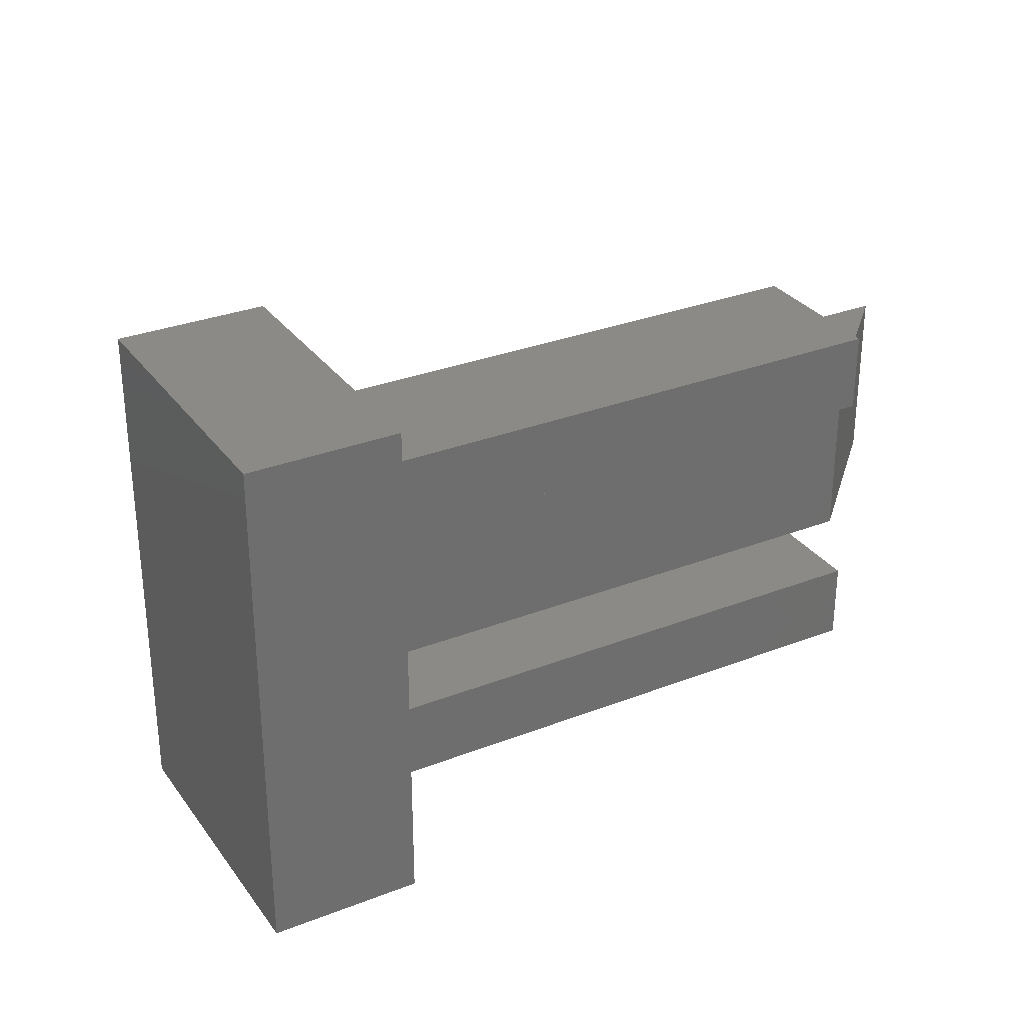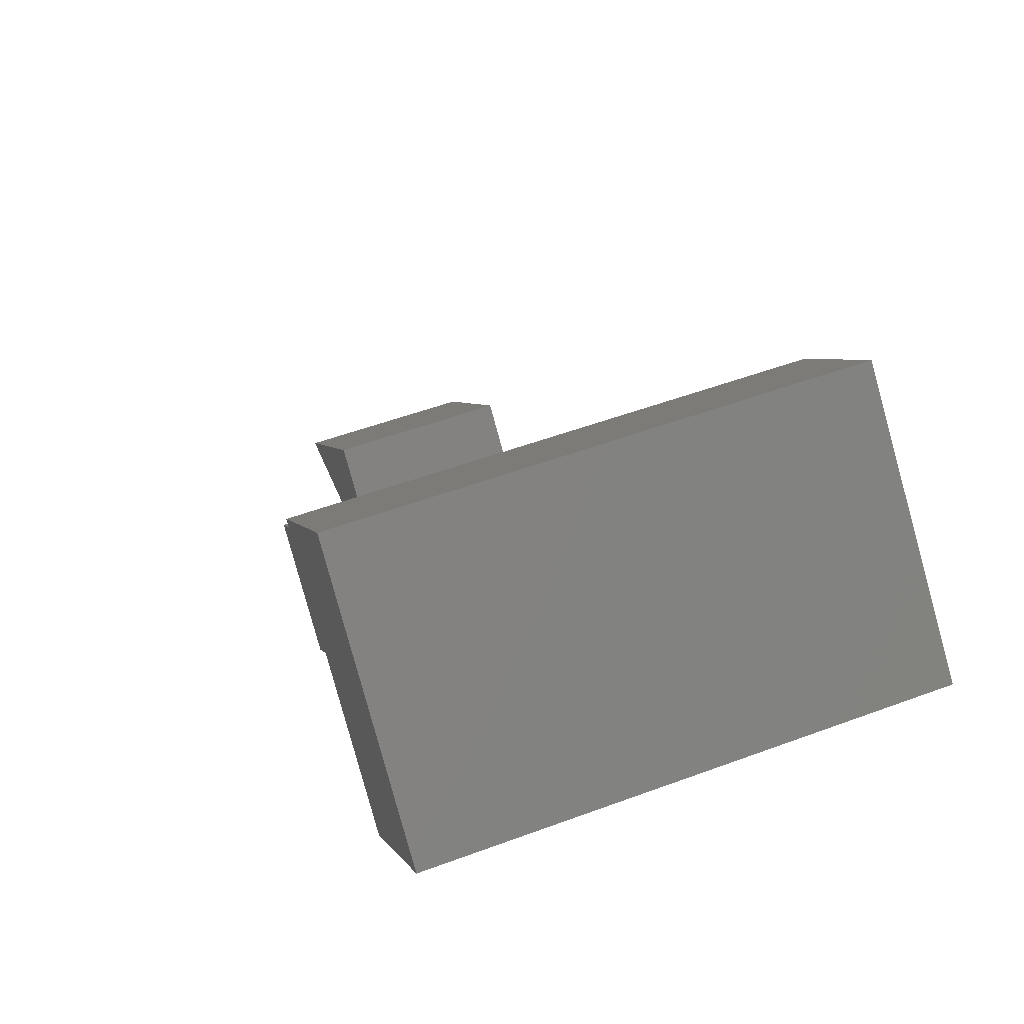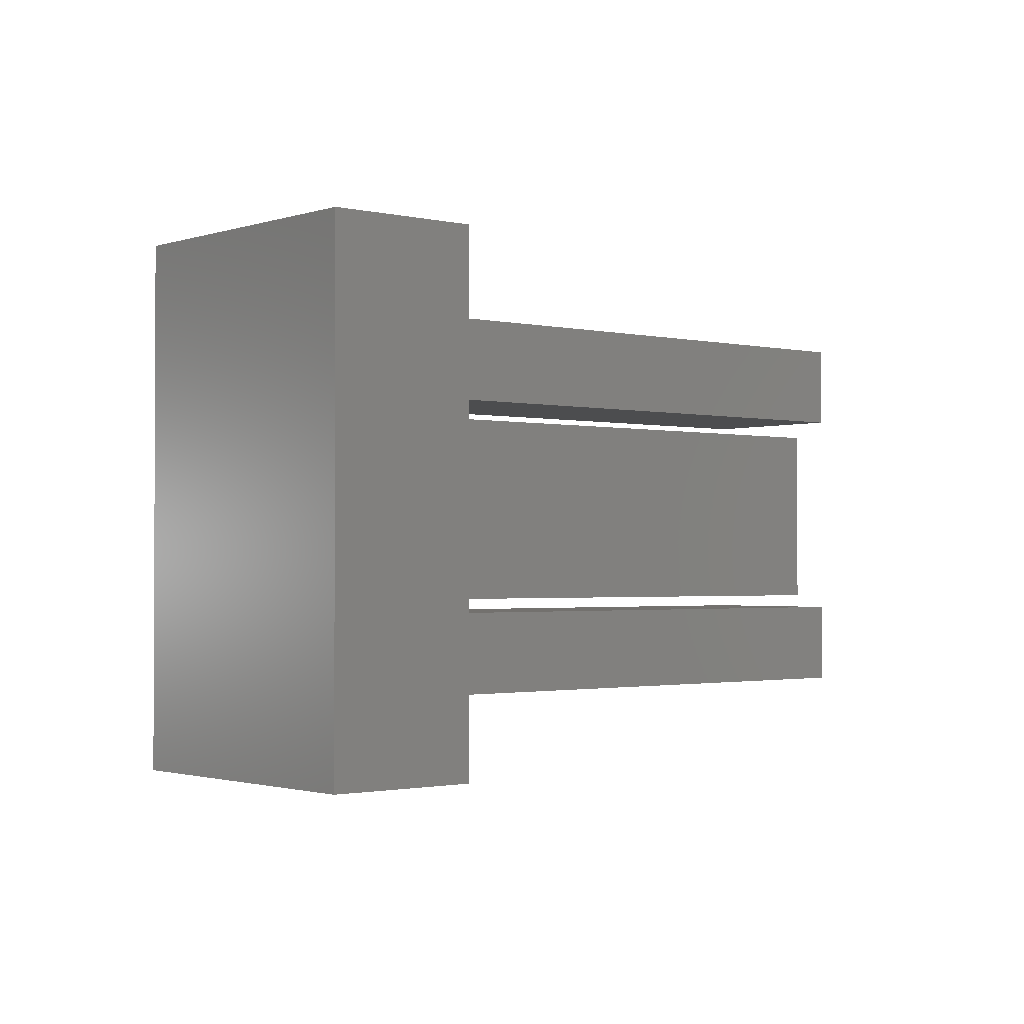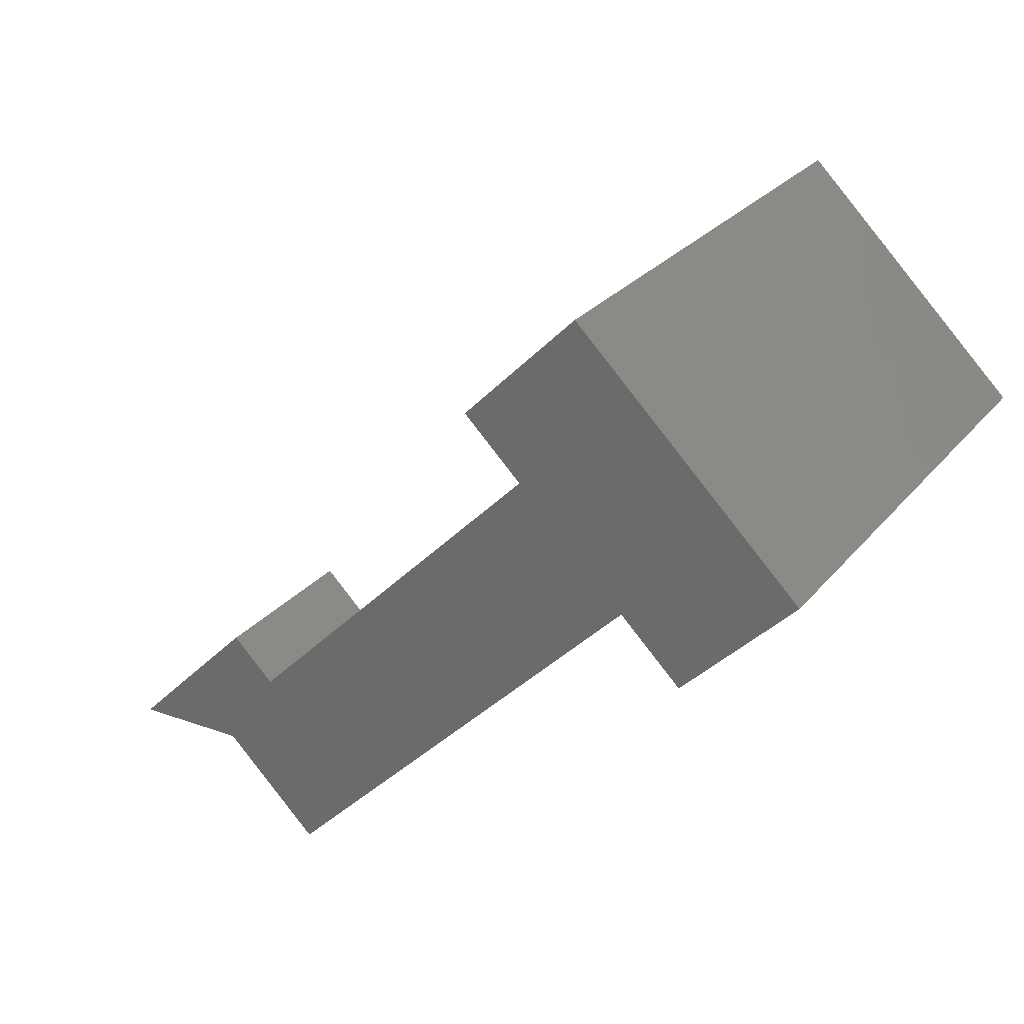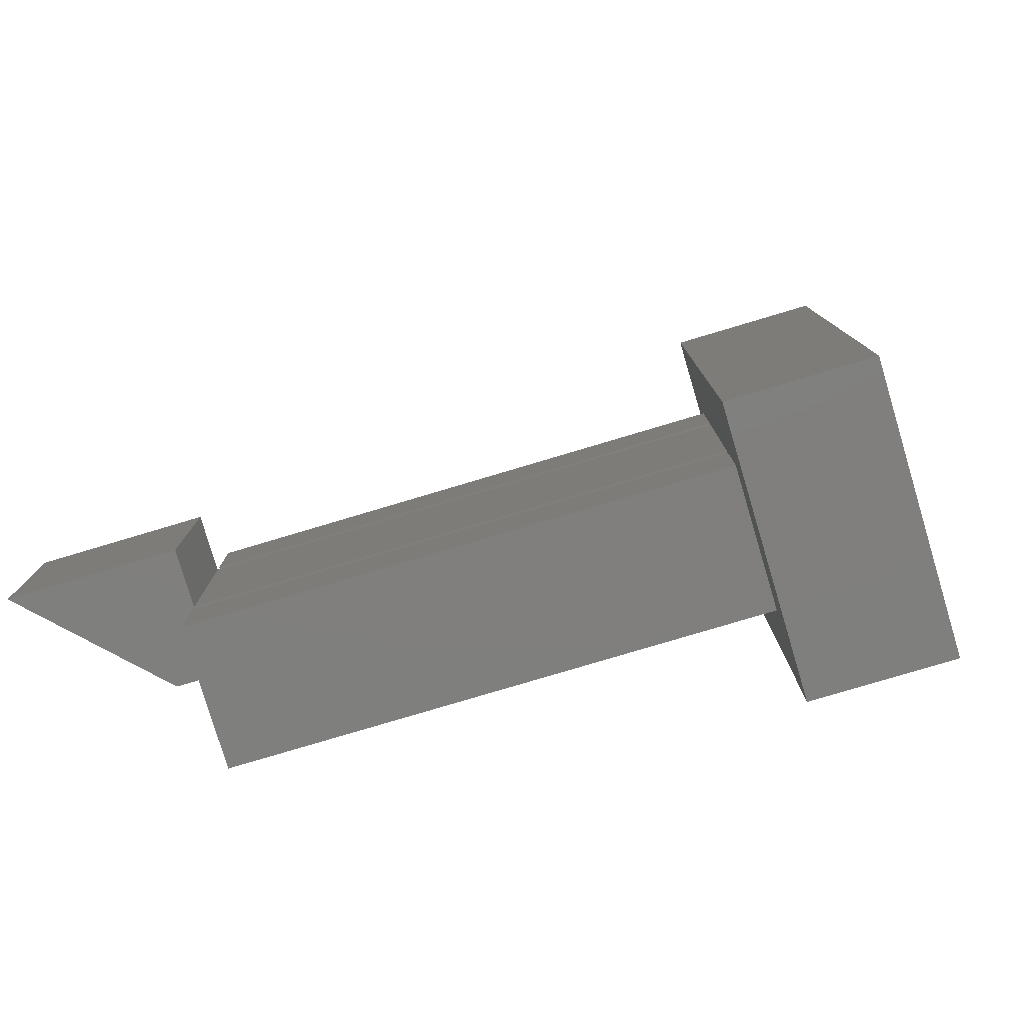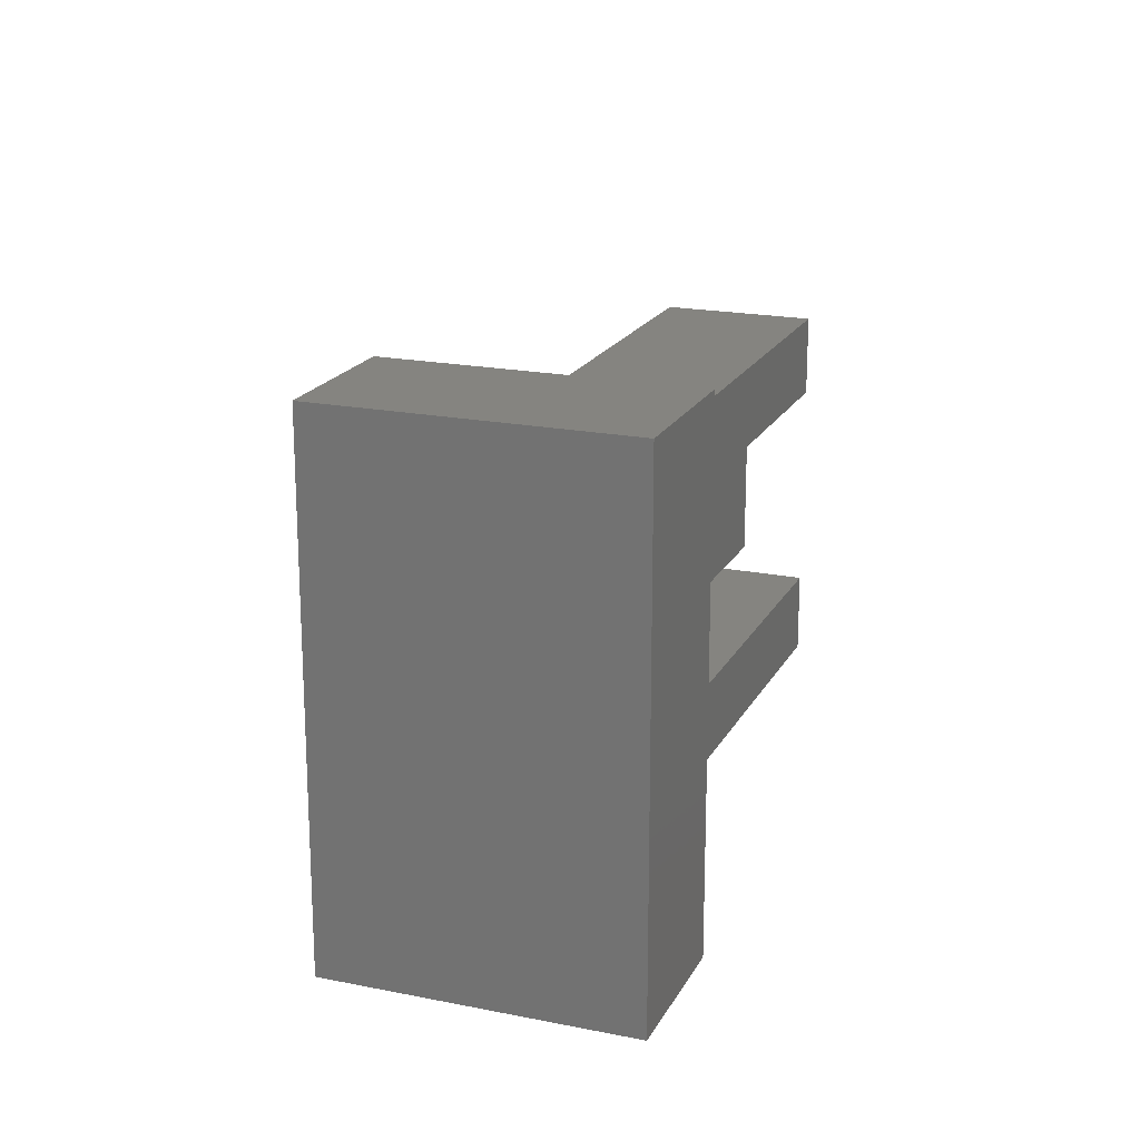
<metadata>
{"format":"stl","ext":"stl","renderer":"f3d","projection":"perspective","resolution":1024,"background":"white","views":[{"elev":30.5,"azim":-74.4,"up":"+Z"},{"elev":51.5,"azim":-112.0,"up":"+Y"},{"elev":-1.5,"azim":-85.3,"up":"+Z"},{"elev":25.9,"azim":-150.2,"up":"+Y"},{"elev":-79.4,"azim":151.6,"up":"+Z"},{"elev":19.4,"azim":-114.3,"up":"+Z"}]}
</metadata>
<code>
# stl→obj: 40 verts, 76 faces
v 5.233 -1.414 14.9
v -1.414 5.233 16.2
v -1.414 5.233 14.9
v 5.233 -1.414 16.2
v 5.233 -1.414 10.2
v -1.414 5.233 11.5
v -1.414 5.233 10.2
v 5.233 -1.414 11.5
v 0.3536 7 16.2
v 7 0.3536 16.2
v 0.3536 7 14.9
v 7 0.3536 14.9
v 7 0.3536 11.5
v 0.3536 7 10.2
v 0.3536 7 11.5
v 7 0.3536 10.2
v 7 0.3536 14.7
v 0.3536 7 11.7
v 0.3536 7 14.7
v 7 0.3536 11.7
v 7.728 1.081 11.7
v 7.728 1.081 14.7
v 1.237 7.884 17.45
v -2.298 4.349 17.45
v -2.298 4.349 8.95
v 1.237 7.884 8.95
v -4.066 6.116 17.45
v -4.066 6.116 8.95
v -0.5303 9.652 17.45
v -0.5303 9.652 8.95
v 9.85 -1.04 14.7
v 9.85 -1.04 11.7
v 7.021 -1.04 11.7
v 7.021 -1.04 14.7
v 6.626 -1.04 14.7
v 6.626 -1.04 11.7
v 7.707 -0.3536 14.7
v -0.5303 6.116 14.7
v 7.707 -0.3536 11.7
v -0.5303 6.116 11.7
f 1 2 3
f 2 1 4
f 5 6 7
f 6 5 8
f 9 4 10
f 4 9 2
f 10 11 9
f 11 10 12
f 13 14 15
f 14 13 16
f 17 18 19
f 18 17 20
f 5 14 16
f 14 5 7
f 21 17 22
f 17 21 20
f 4 12 10
f 12 4 1
f 8 16 13
f 16 8 5
f 11 23 9
f 23 2 9
f 24 3 2
f 3 24 6
f 25 6 24
f 24 2 23
f 19 23 11
f 23 19 26
f 18 26 19
f 15 26 18
f 14 26 15
f 7 26 14
f 7 25 26
f 6 25 7
f 25 27 28
f 27 25 24
f 29 24 23
f 24 29 27
f 23 30 29
f 30 23 26
f 28 29 30
f 29 28 27
f 25 30 26
f 30 25 28
f 31 21 22
f 21 31 32
f 33 34 35
f 33 35 36
f 34 33 31
f 31 33 32
f 22 17 37
f 37 31 22
f 31 37 34
f 17 34 37
f 17 35 34
f 38 17 19
f 17 38 35
f 32 39 21
f 39 32 33
f 21 39 20
f 33 20 39
f 36 20 33
f 40 20 36
f 20 40 18
f 36 38 40
f 38 36 35
f 11 38 19
f 38 3 40
f 3 38 11
f 40 15 18
f 40 6 15
f 6 40 3
f 1 11 12
f 11 1 3
f 15 8 13
f 8 15 6

</code>
